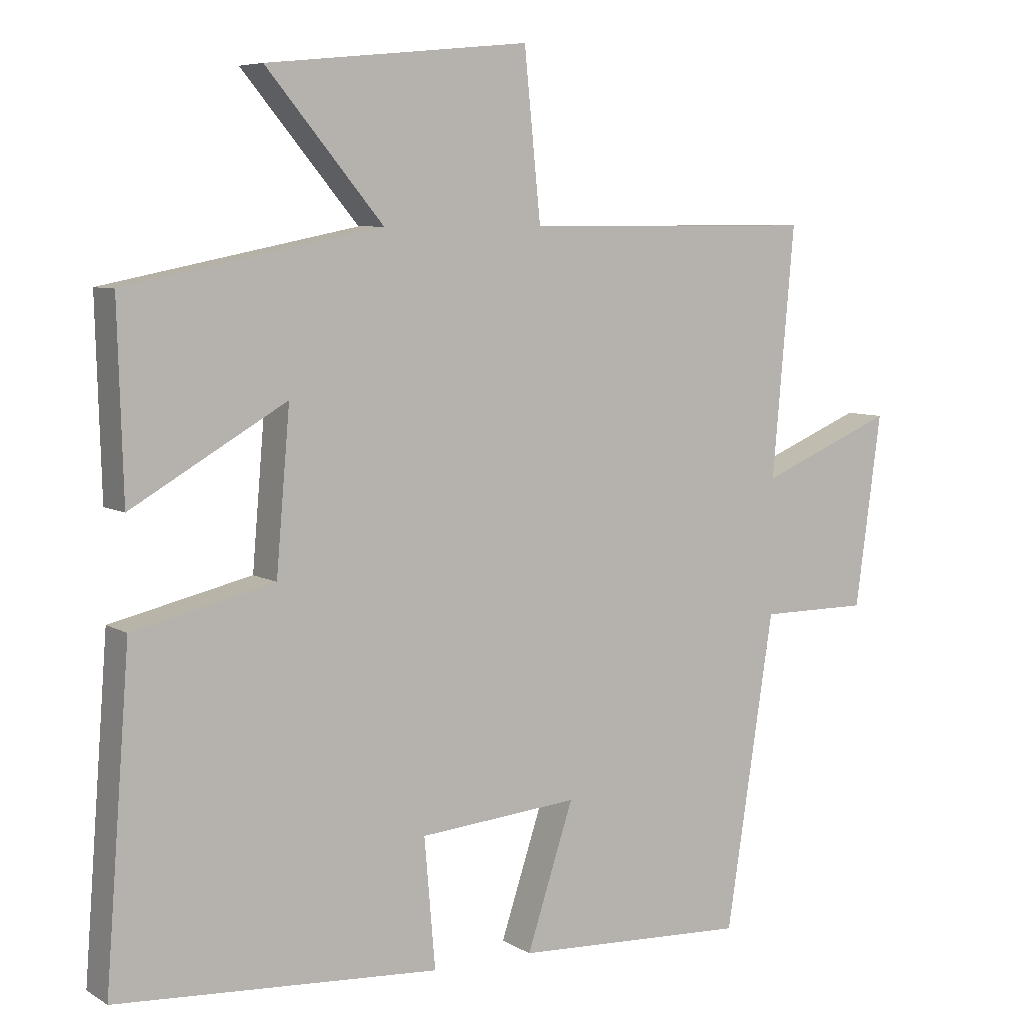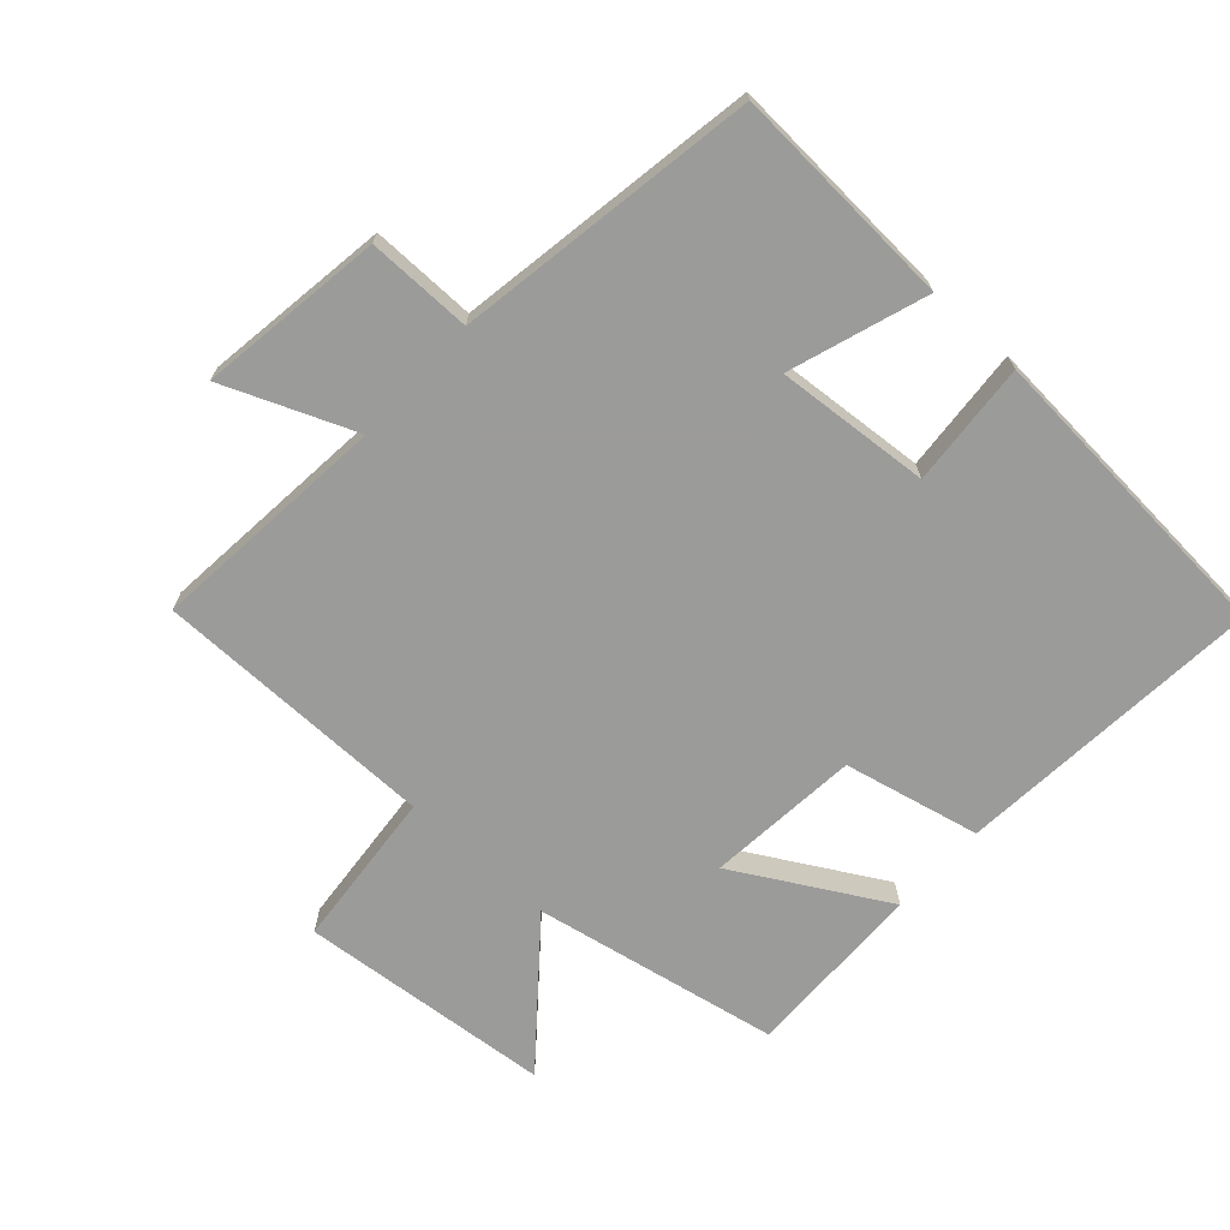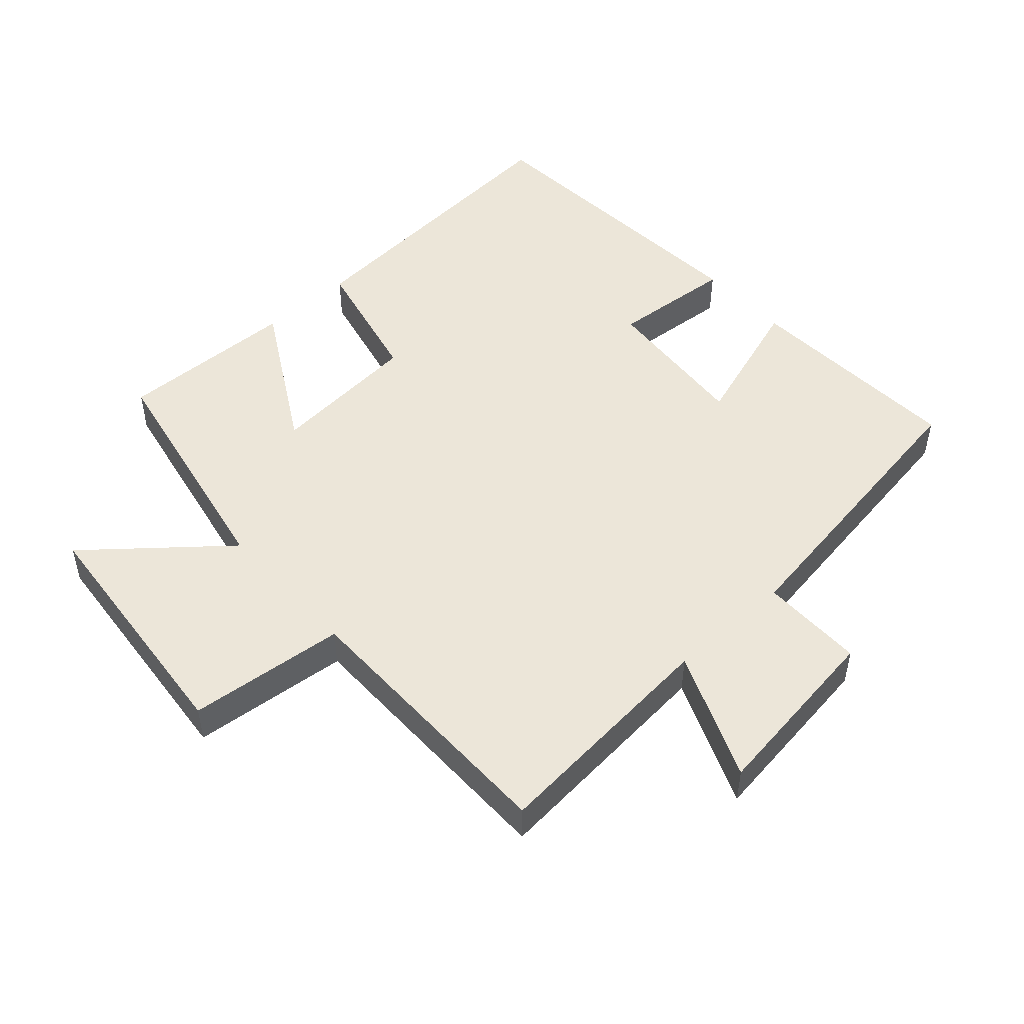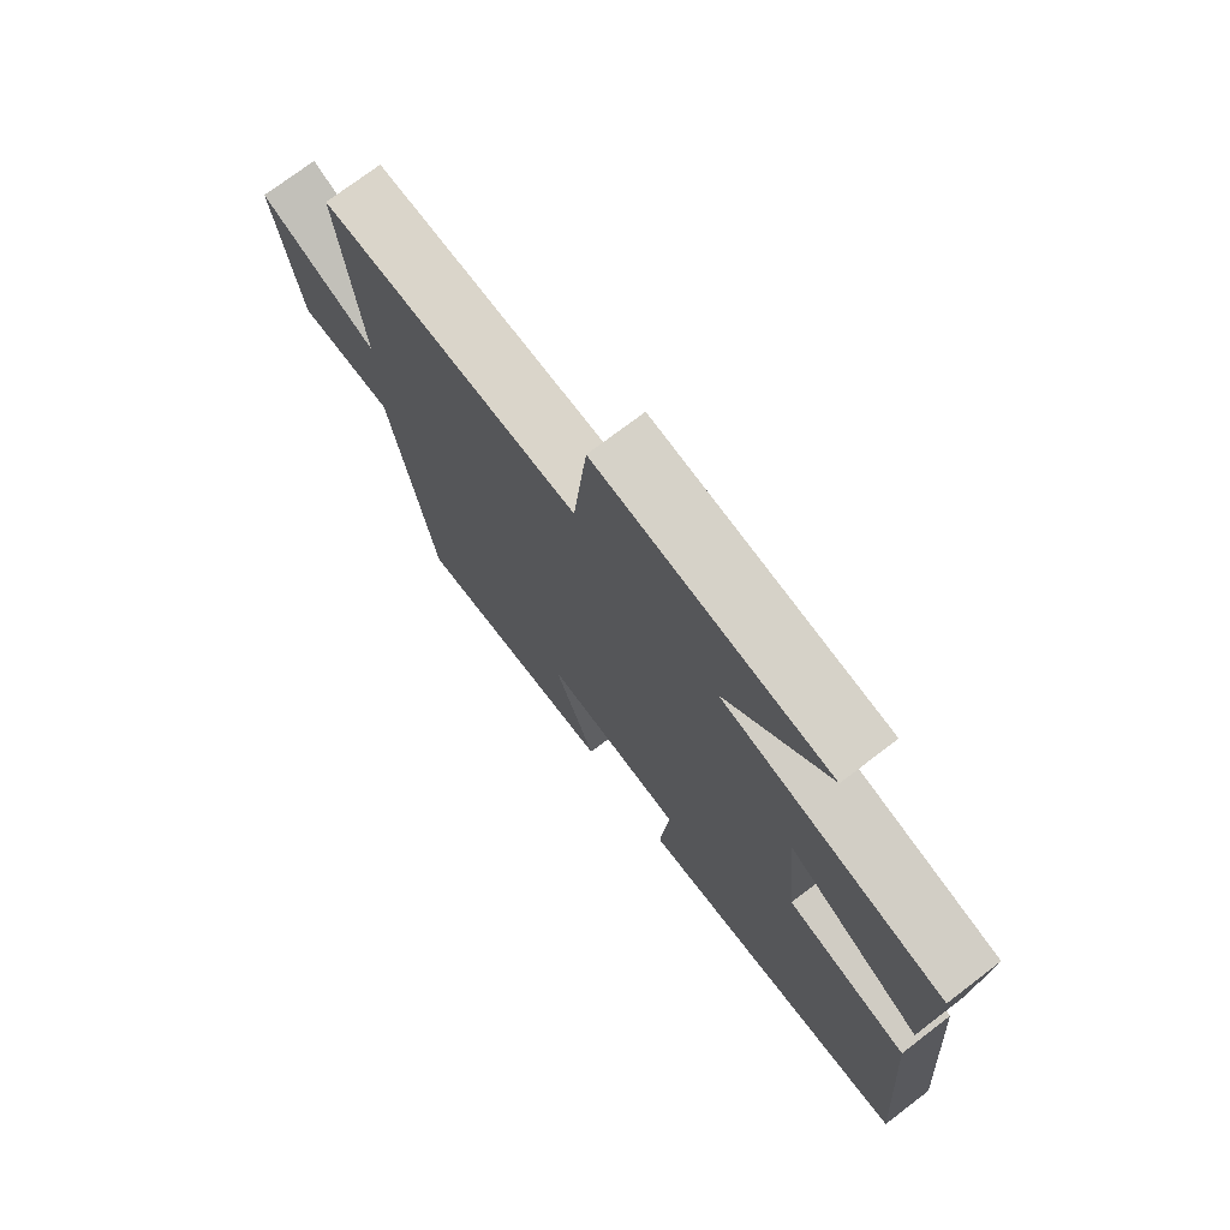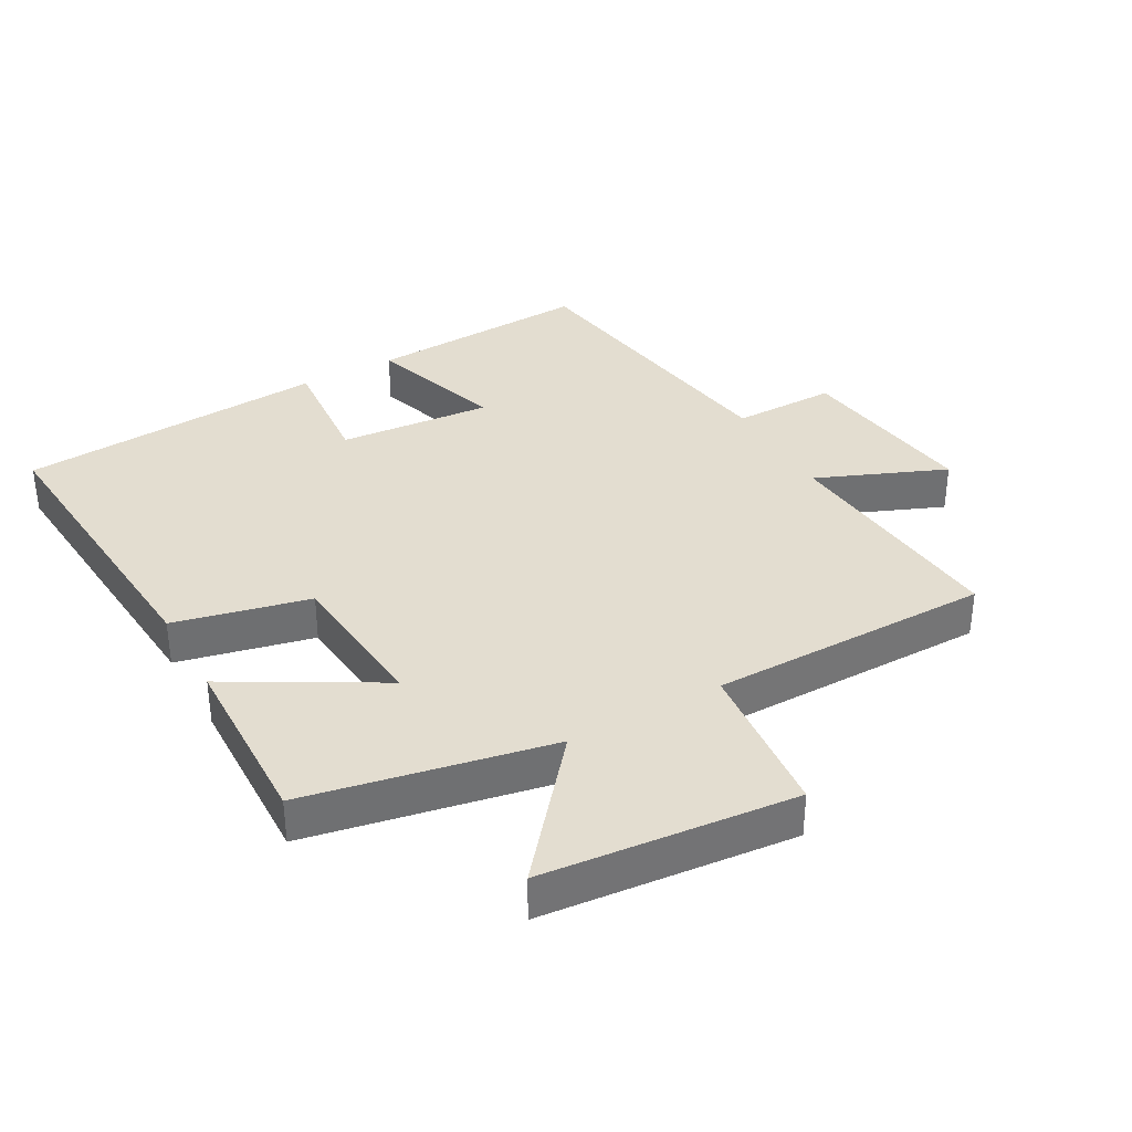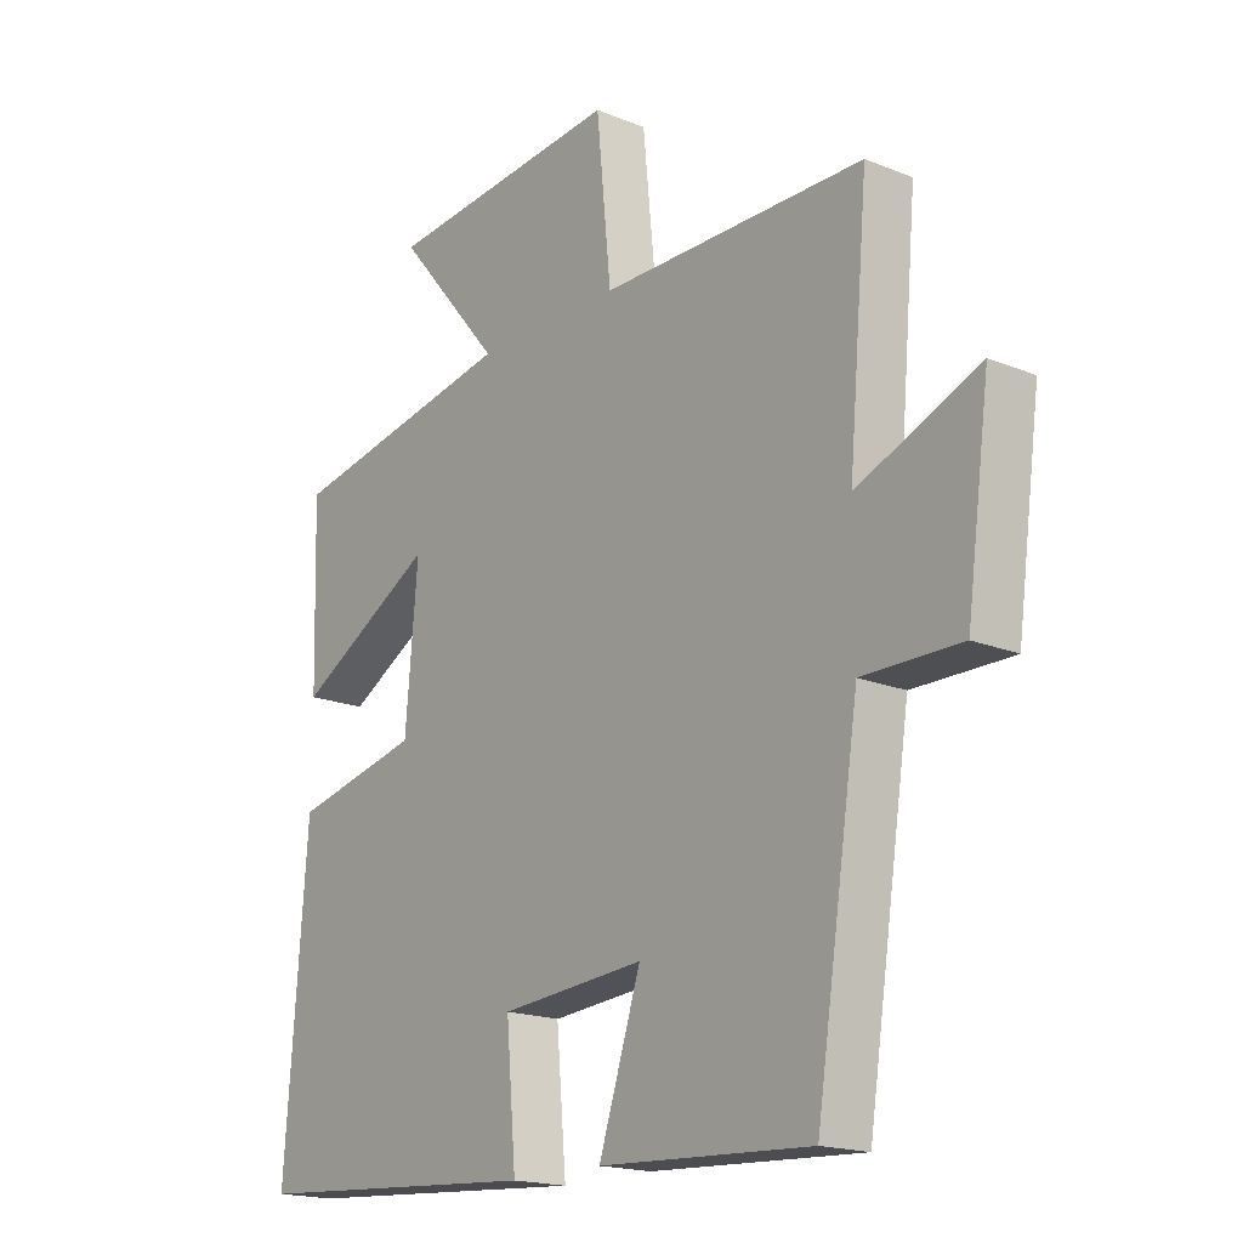
<metadata>
{"format":"obj","ext":"obj","renderer":"f3d","projection":"perspective","resolution":1024,"background":"white","views":[{"elev":6.8,"azim":-31.6,"up":"+Z"},{"elev":-69.6,"azim":137.4,"up":"+Y"},{"elev":49.3,"azim":47.9,"up":"+Y"},{"elev":74.2,"azim":-127.3,"up":"+Z"},{"elev":35.6,"azim":-29.3,"up":"+Y"},{"elev":-17.9,"azim":51.4,"up":"+Z"}]}
</metadata>
<code>
v -0.508 0.07 0.426
v -0.135 0.07 0.5
v -0.305 0.07 0.703
v 0.079 0.07 0.741
v 0.103 0.07 0.5
v 0.532 0.07 0.5
v 0.5 0.07 0.138
v 0.697 0.07 0.22
v 0.659 0.07 -0.06
v 0.5 0.07 -0.06
v 0.43 0.07 -0.517
v 0.087 0.07 -0.5
v 0.155 0.07 -0.292
v -0.079 0.07 -0.312
v -0.063 0.07 -0.5
v -0.536 0.07 -0.468
v -0.5 0.07 0.001
v -0.294 0.07 0.049
v -0.274 0.07 0.281
v -0.5 0.07 0.151
v -0.508 0 0.426
v -0.135 0 0.5
v -0.305 0 0.703
v 0.079 0 0.741
v 0.103 0 0.5
v 0.532 0 0.5
v 0.5 0 0.138
v 0.697 0 0.22
v 0.659 0 -0.06
v 0.5 0 -0.06
v 0.43 0 -0.517
v 0.087 0 -0.5
v 0.155 0 -0.292
v -0.079 0 -0.312
v -0.063 0 -0.5
v -0.536 0 -0.468
v -0.5 0 0.001
v -0.294 0 0.049
v -0.274 0 0.281
v -0.5 0 0.151
f 19 20 1 2
f 18 19 2
f 16 17 18
f 15 16 18
f 14 15 18
f 13 14 18 2
f 10 11 12 13
f 10 13 2
f 7 8 9 10
f 7 10 2 3
f 5 6 7
f 5 7 3
f 3 4 5
f 22 21 40 39
f 22 39 38
f 38 37 36
f 38 36 35
f 38 35 34
f 22 38 34 33
f 33 32 31 30
f 22 33 30
f 30 29 28 27
f 23 22 30 27
f 27 26 25
f 23 27 25
f 25 24 23
f 1 21 22 2
f 2 22 23 3
f 3 23 24 4
f 4 24 25 5
f 5 25 26 6
f 6 26 27 7
f 7 27 28 8
f 8 28 29 9
f 9 29 30 10
f 10 30 31 11
f 11 31 32 12
f 12 32 33 13
f 13 33 34 14
f 14 34 35 15
f 15 35 36 16
f 16 36 37 17
f 17 37 38 18
f 18 38 39 19
f 19 39 40 20
f 20 40 21 1

</code>
